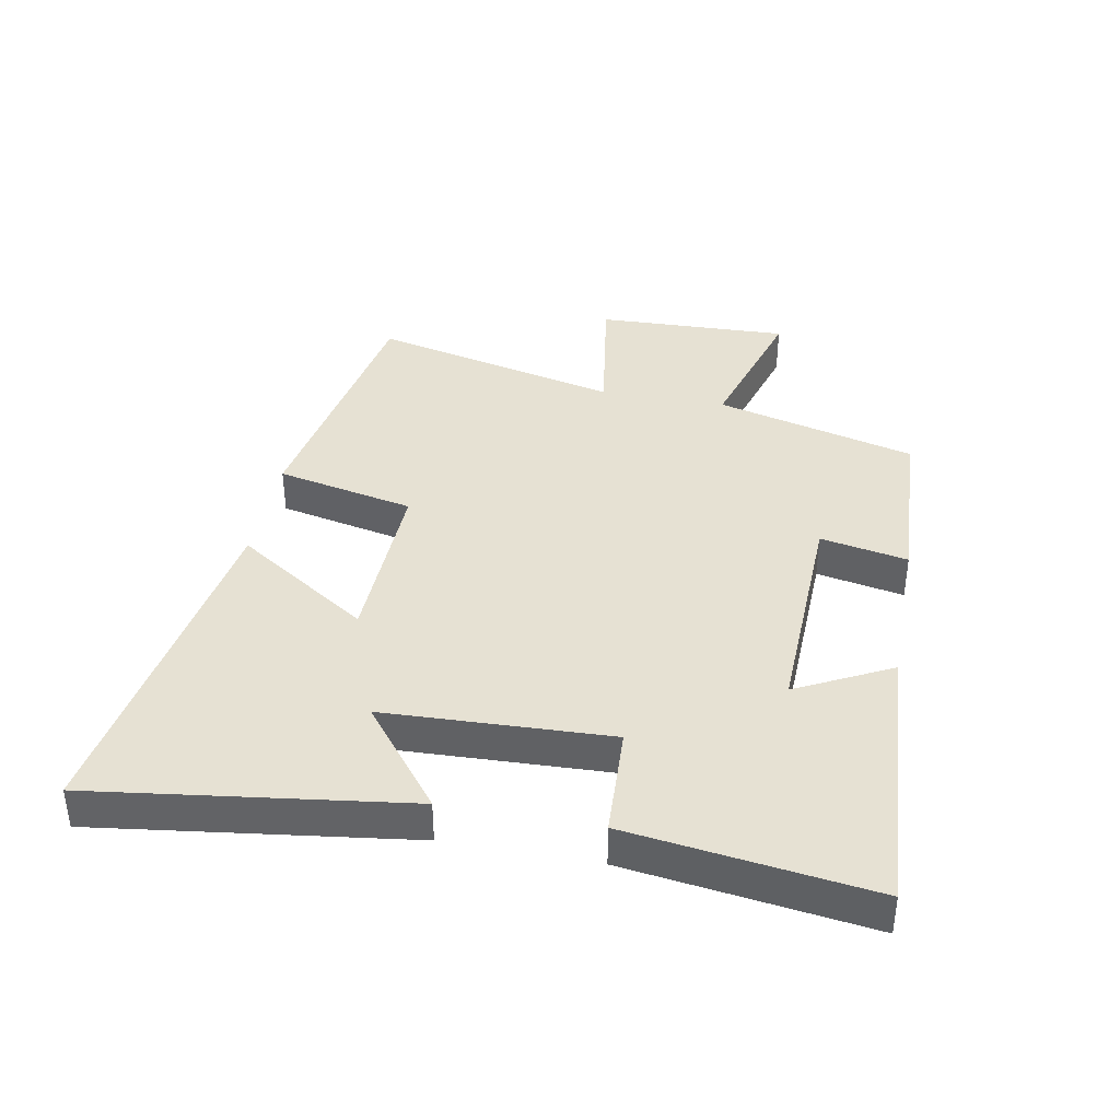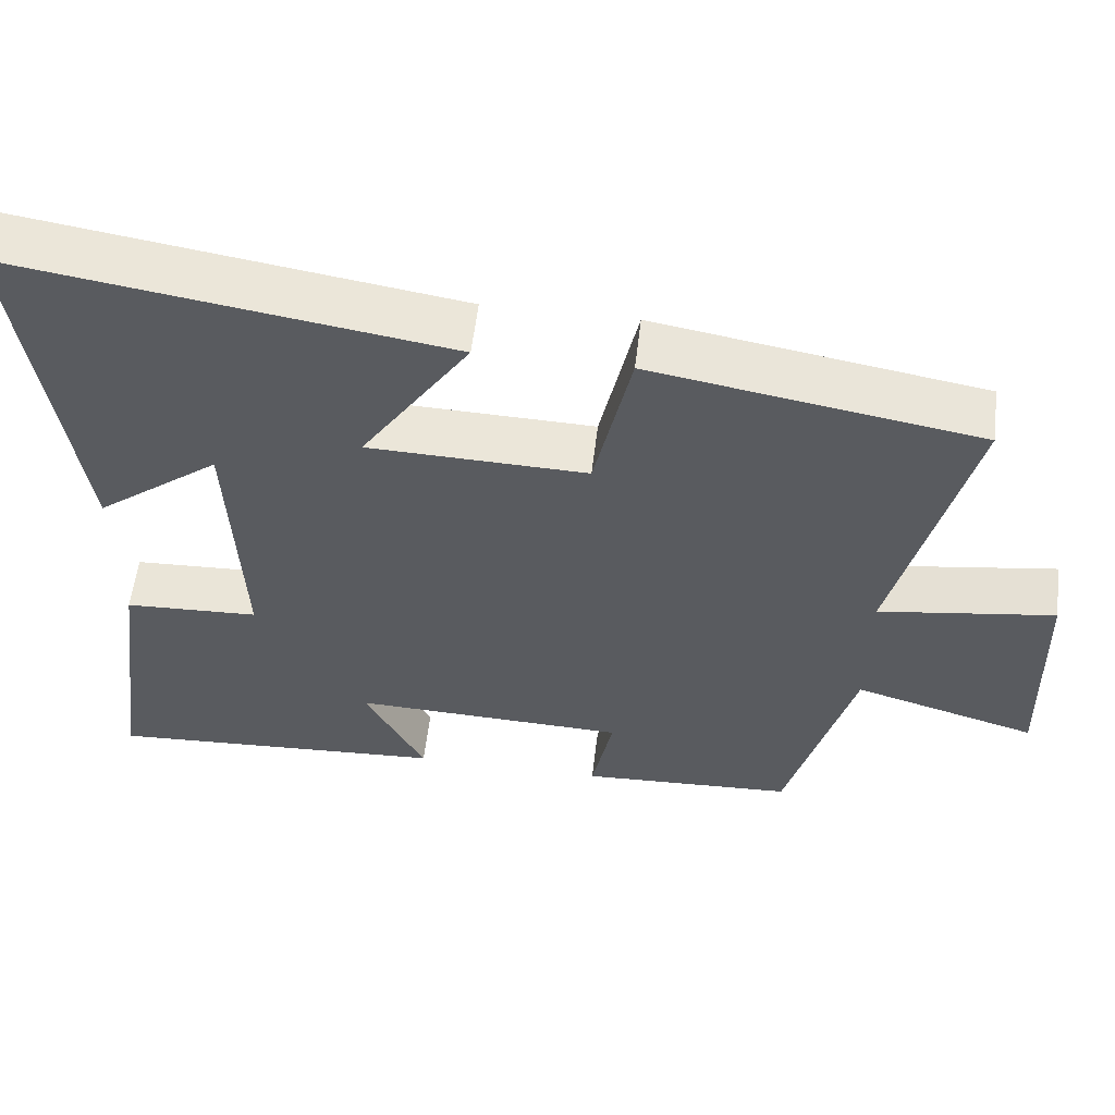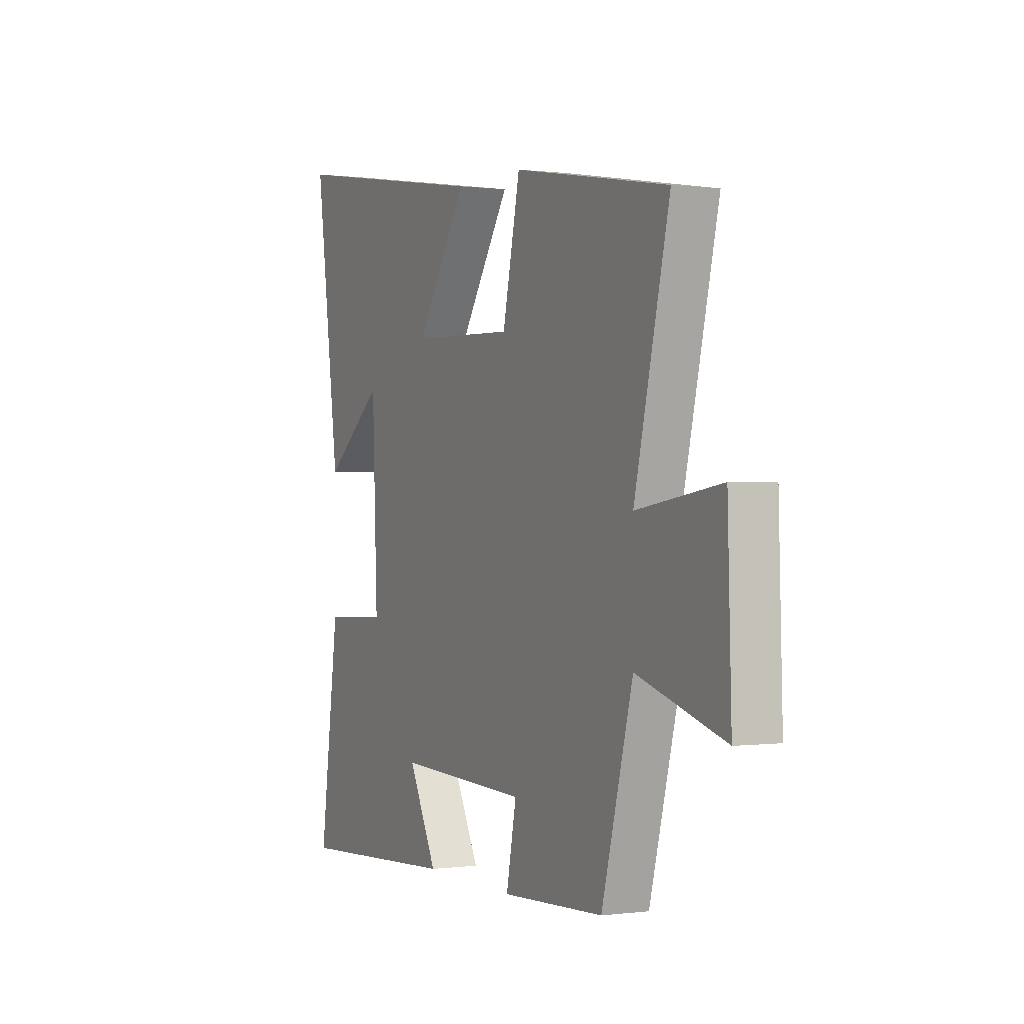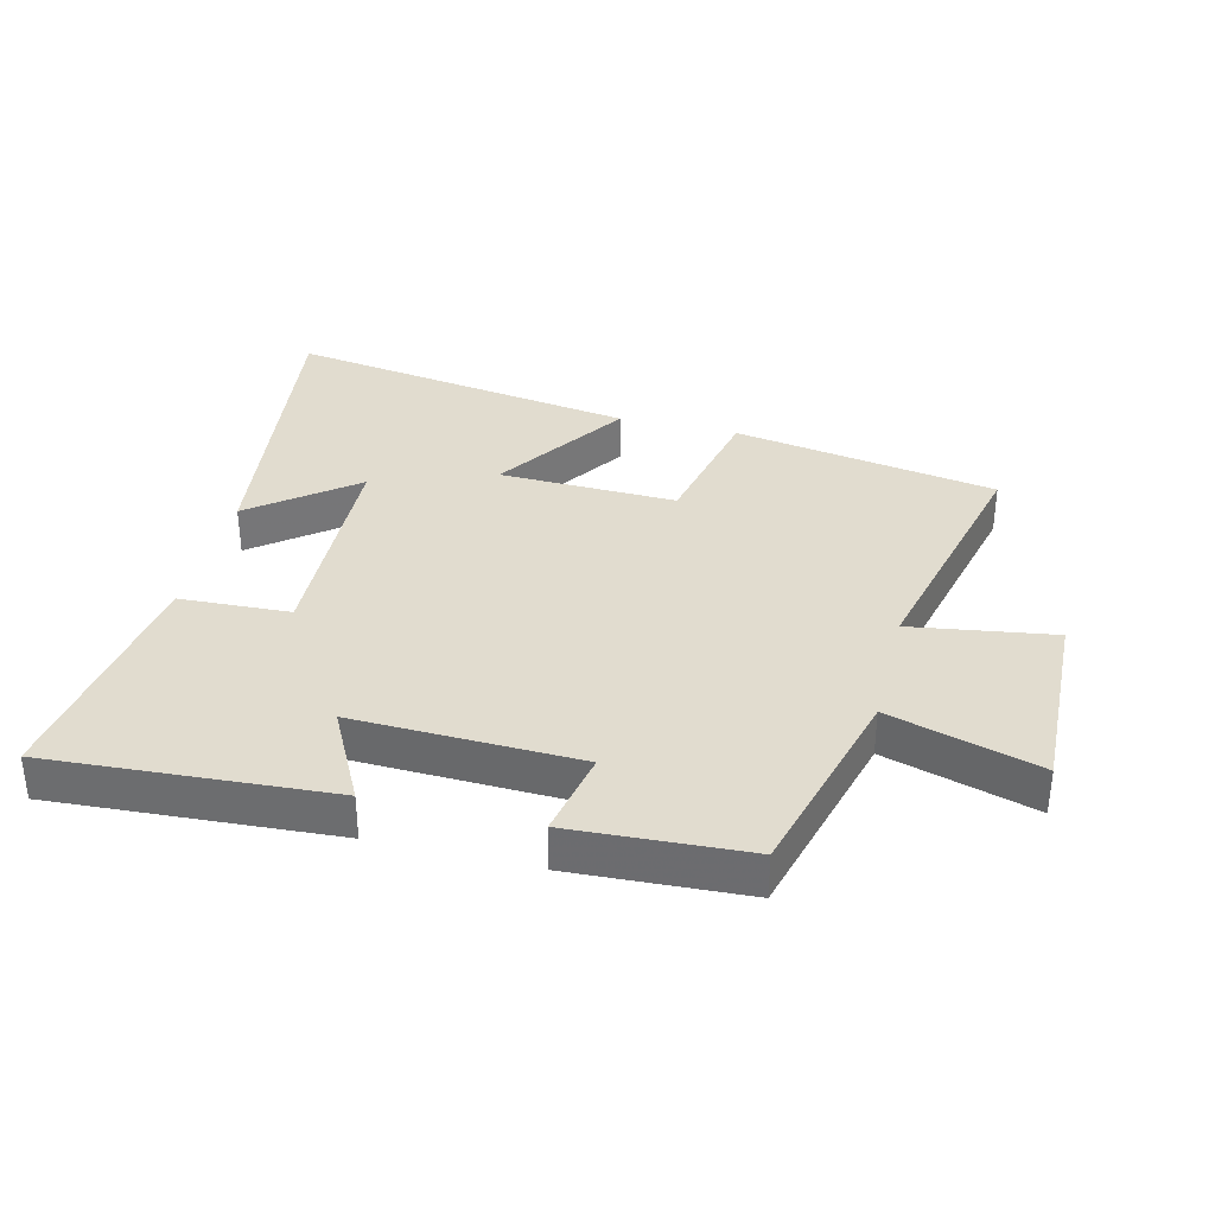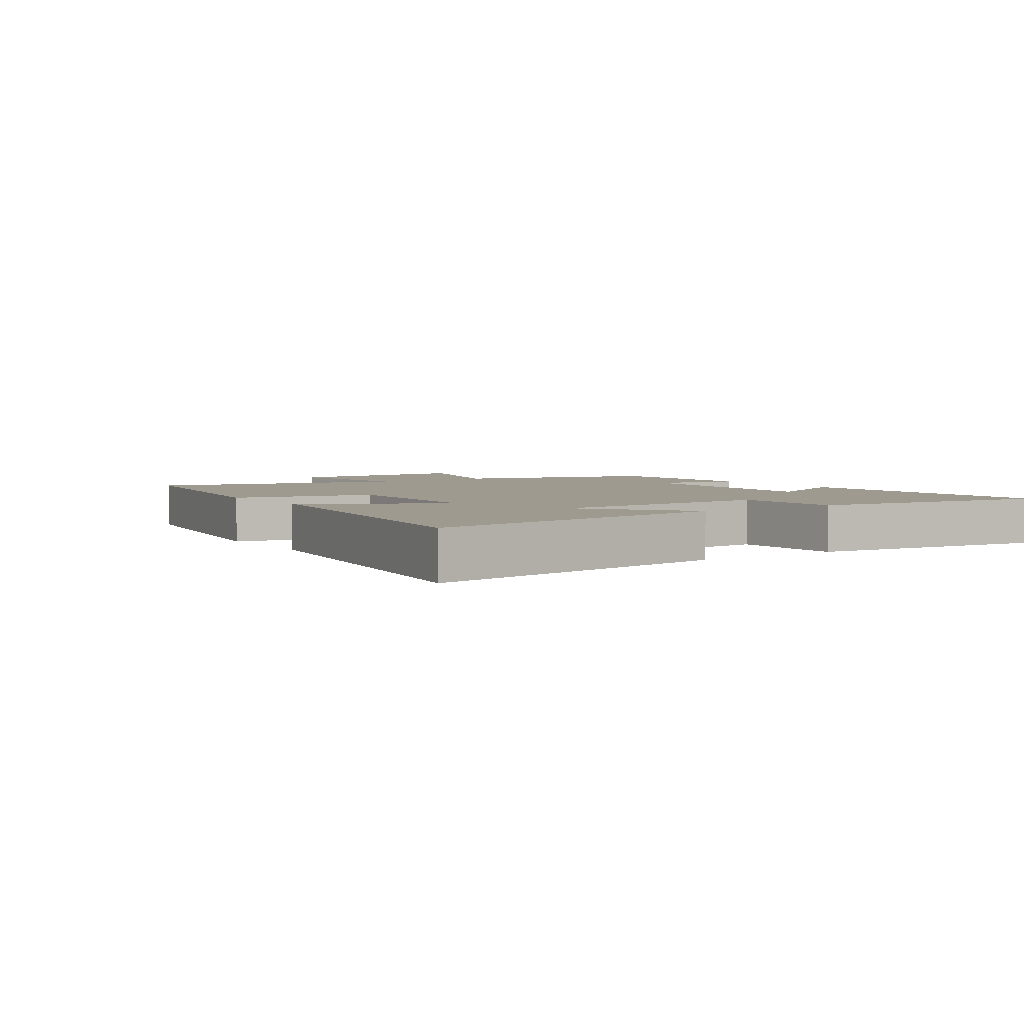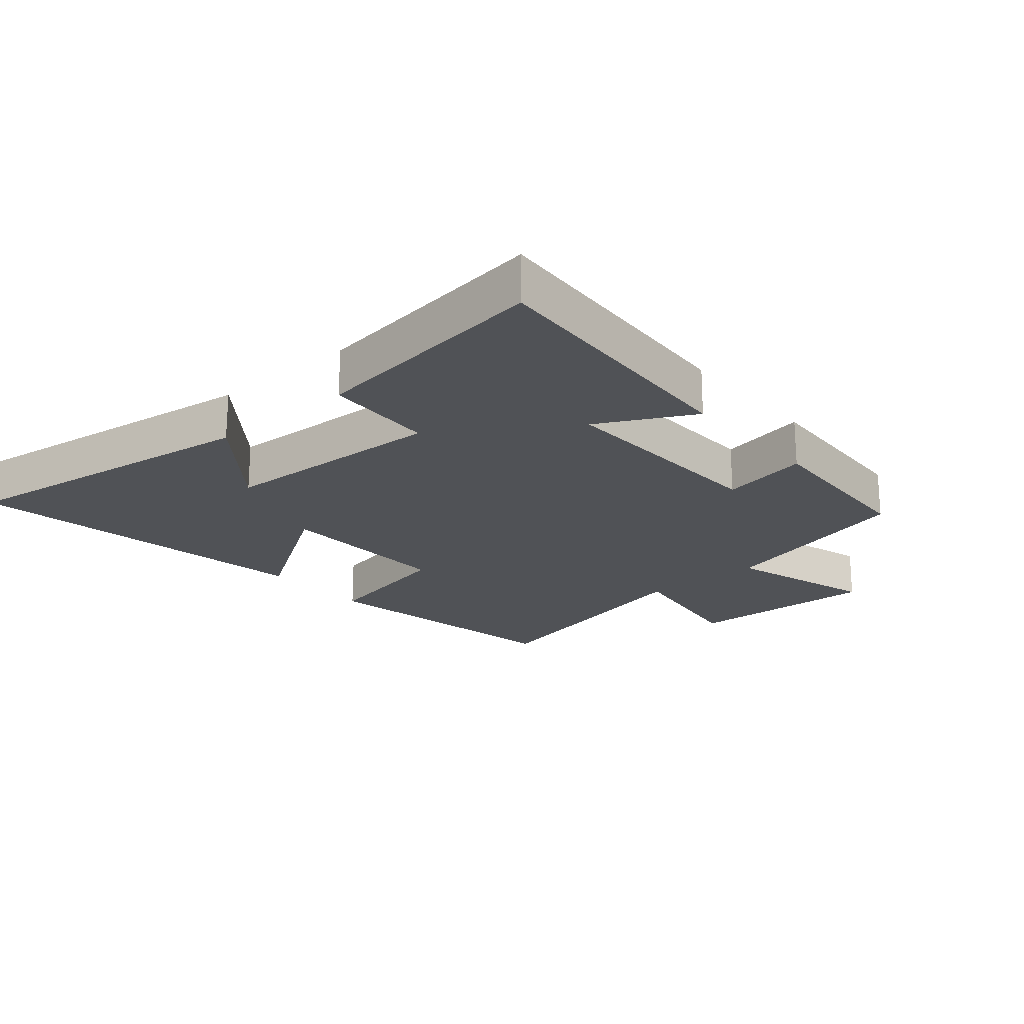
<metadata>
{"format":"obj","ext":"obj","renderer":"f3d","projection":"perspective","resolution":1024,"background":"white","views":[{"elev":38.8,"azim":100.6,"up":"+Y"},{"elev":57.4,"azim":-173.2,"up":"+Z"},{"elev":0.2,"azim":-116.1,"up":"+Z"},{"elev":34.5,"azim":-166.1,"up":"+Y"},{"elev":3.7,"azim":55.7,"up":"+Y"},{"elev":-20.9,"azim":130.4,"up":"+Y"}]}
</metadata>
<code>
v 0.552 0.07 -0.527
v 0.11 0.07 -0.5
v 0.187 0.07 -0.35
v -0.167 0.07 -0.362
v -0.14 0.07 -0.5
v -0.416 0.07 -0.486
v -0.5 0.07 -0.169
v -0.735 0.07 -0.239
v -0.725 0.07 0.067
v -0.5 0.07 0.033
v -0.594 0.07 0.428
v -0.177 0.07 0.5
v -0.13 0.07 0.281
v 0.15 0.07 0.289
v 0.011 0.07 0.5
v 0.566 0.07 0.587
v 0.5 0.07 0.094
v 0.34 0.07 0.22
v 0.326 0.07 -0.136
v 0.5 0.07 -0.144
v 0.552 0 -0.527
v 0.11 0 -0.5
v 0.187 0 -0.35
v -0.167 0 -0.362
v -0.14 0 -0.5
v -0.416 0 -0.486
v -0.5 0 -0.169
v -0.735 0 -0.239
v -0.725 0 0.067
v -0.5 0 0.033
v -0.594 0 0.428
v -0.177 0 0.5
v -0.13 0 0.281
v 0.15 0 0.289
v 0.011 0 0.5
v 0.566 0 0.587
v 0.5 0 0.094
v 0.34 0 0.22
v 0.326 0 -0.136
v 0.5 0 -0.144
f 1 2 3
f 20 1 3
f 19 20 3
f 18 19 3 4
f 15 16 17 18
f 14 15 18
f 13 14 18 4
f 12 13 4
f 11 12 4
f 10 11 4
f 7 8 9 10
f 6 7 10
f 5 6 10
f 4 5 10
f 23 22 21
f 23 21 40
f 23 40 39
f 24 23 39 38
f 38 37 36 35
f 38 35 34
f 24 38 34 33
f 24 33 32
f 24 32 31
f 24 31 30
f 30 29 28 27
f 30 27 26
f 30 26 25
f 30 25 24
f 1 21 22 2
f 2 22 23 3
f 3 23 24 4
f 4 24 25 5
f 5 25 26 6
f 6 26 27 7
f 7 27 28 8
f 8 28 29 9
f 9 29 30 10
f 10 30 31 11
f 11 31 32 12
f 12 32 33 13
f 13 33 34 14
f 14 34 35 15
f 15 35 36 16
f 16 36 37 17
f 17 37 38 18
f 18 38 39 19
f 19 39 40 20
f 20 40 21 1

</code>
